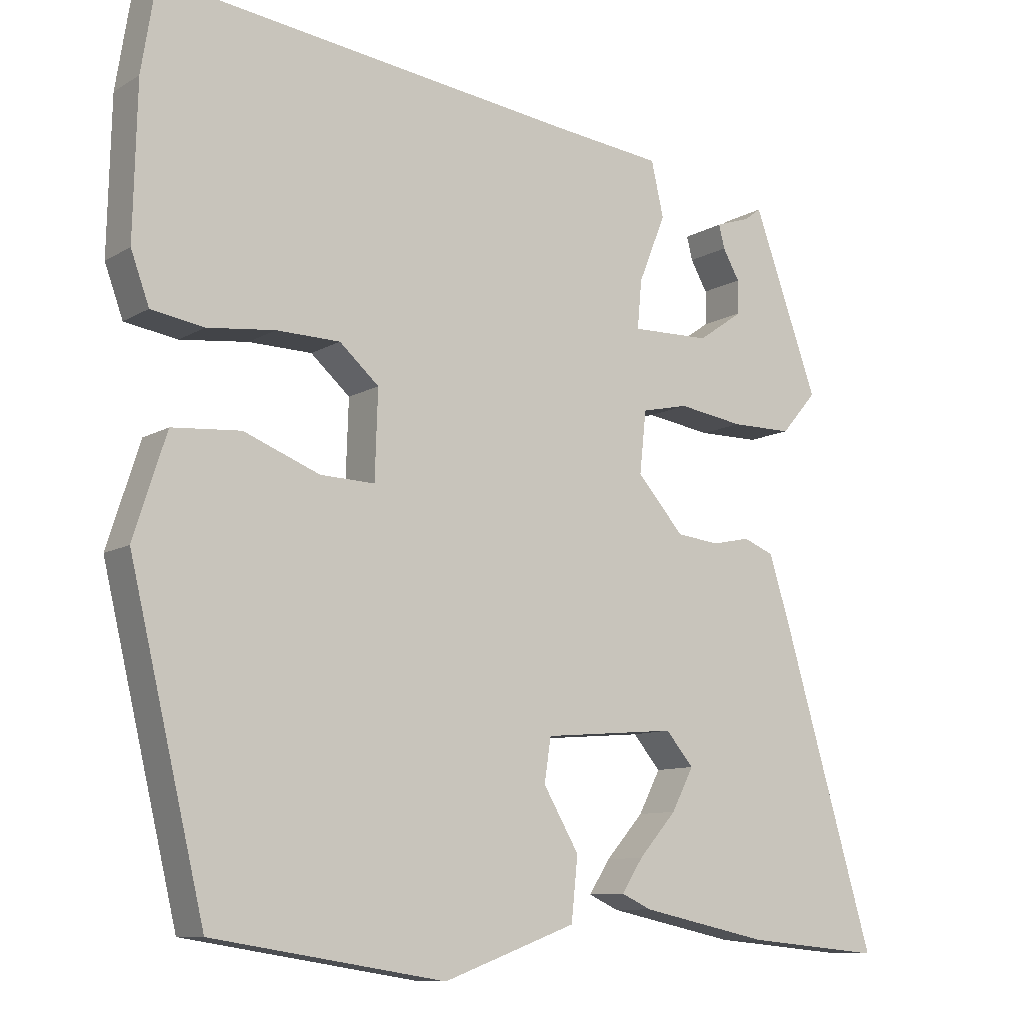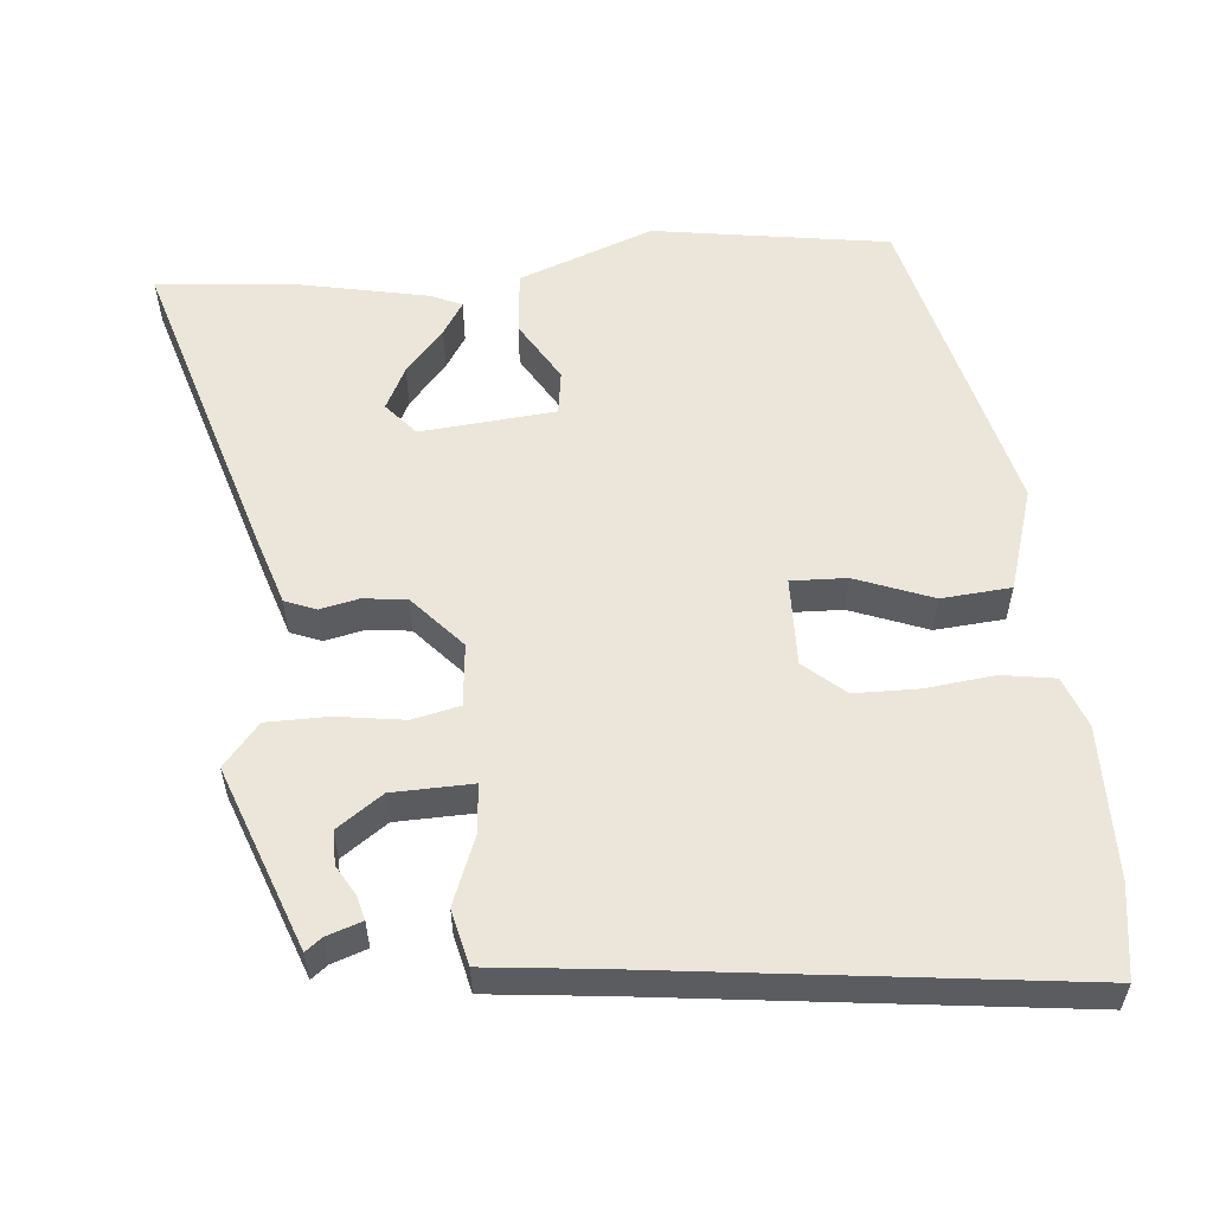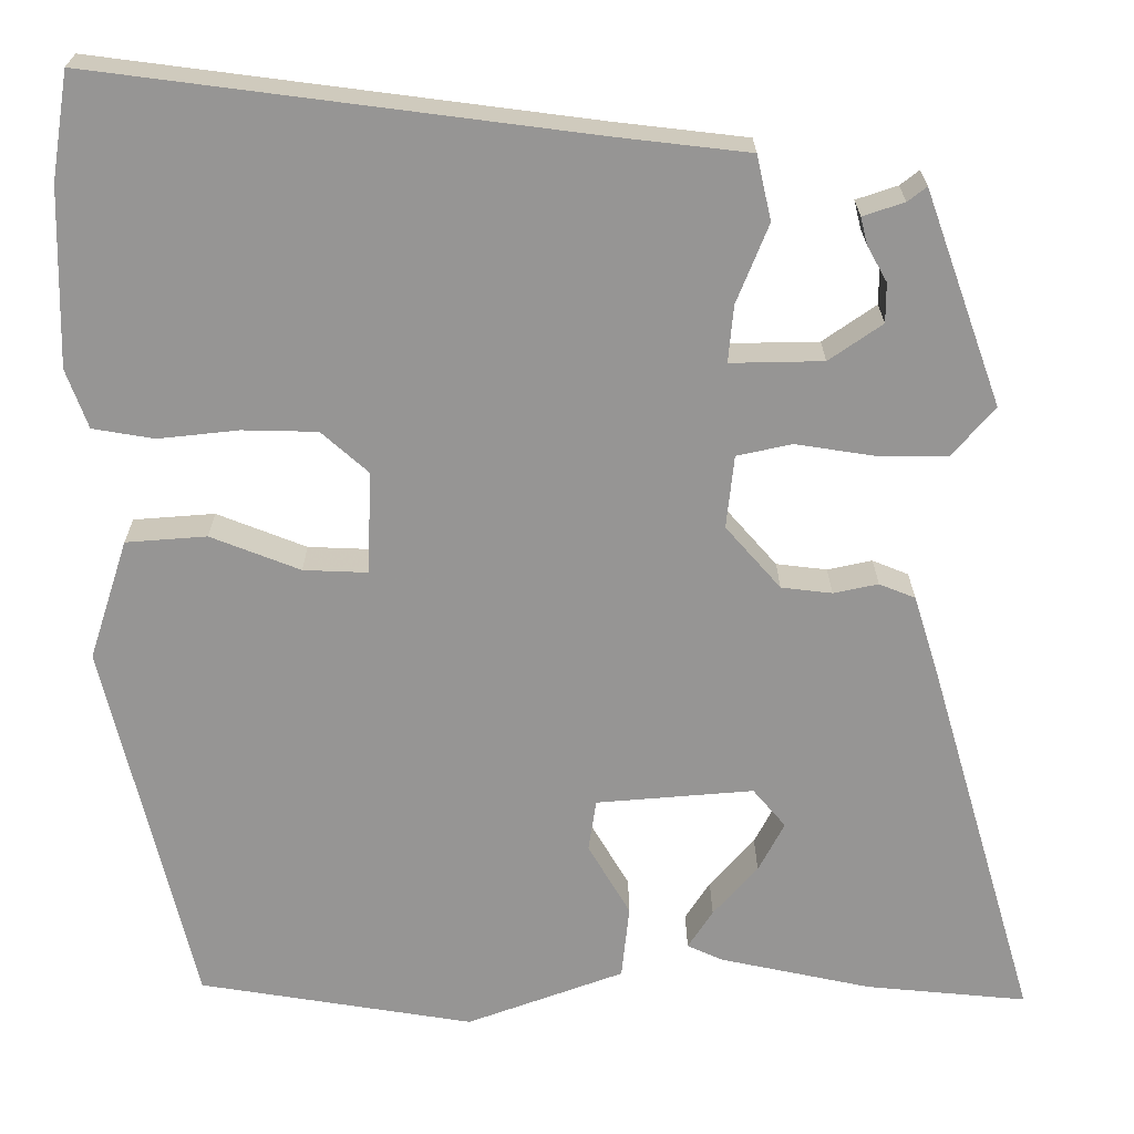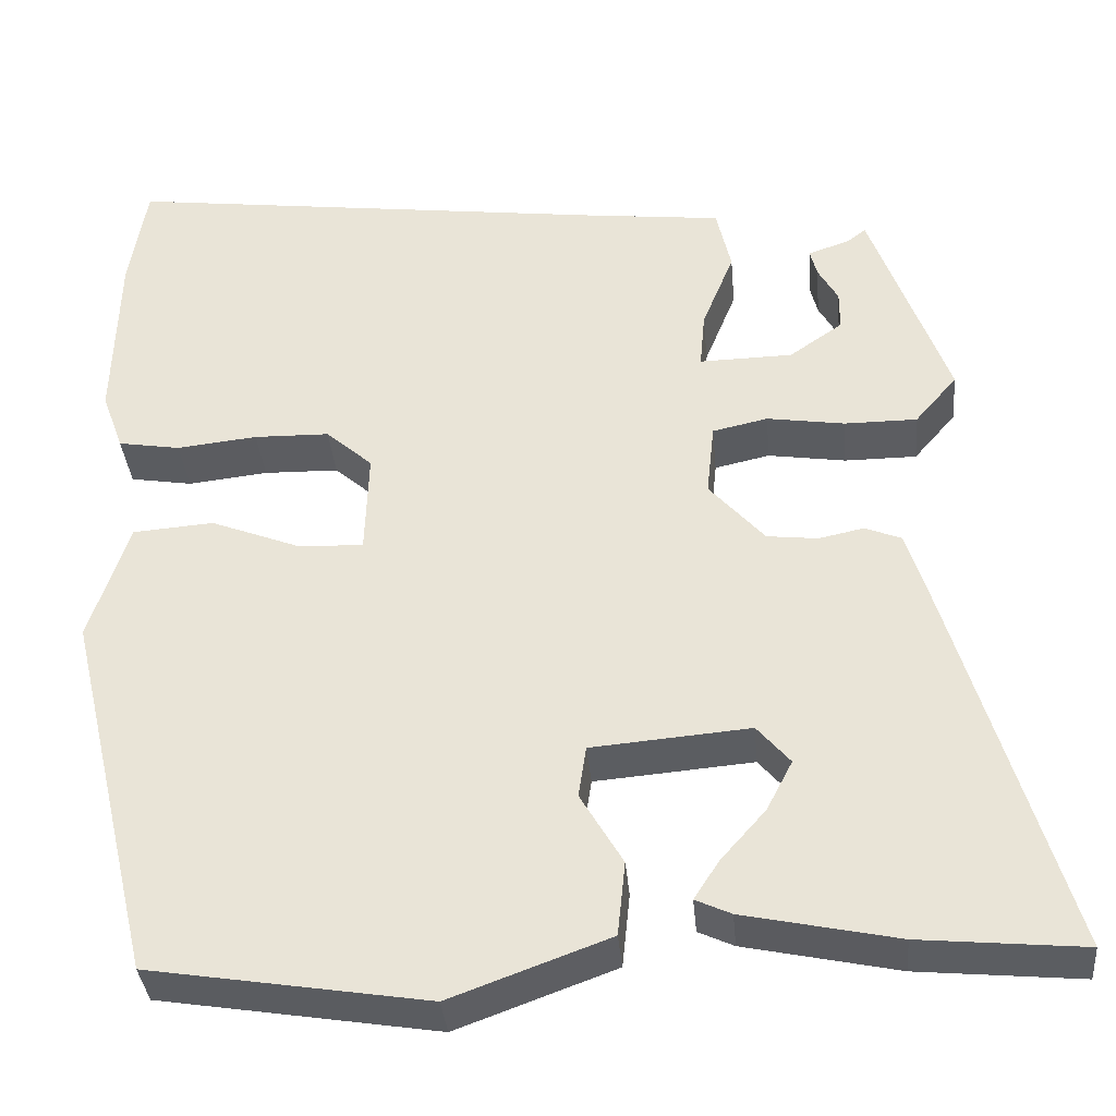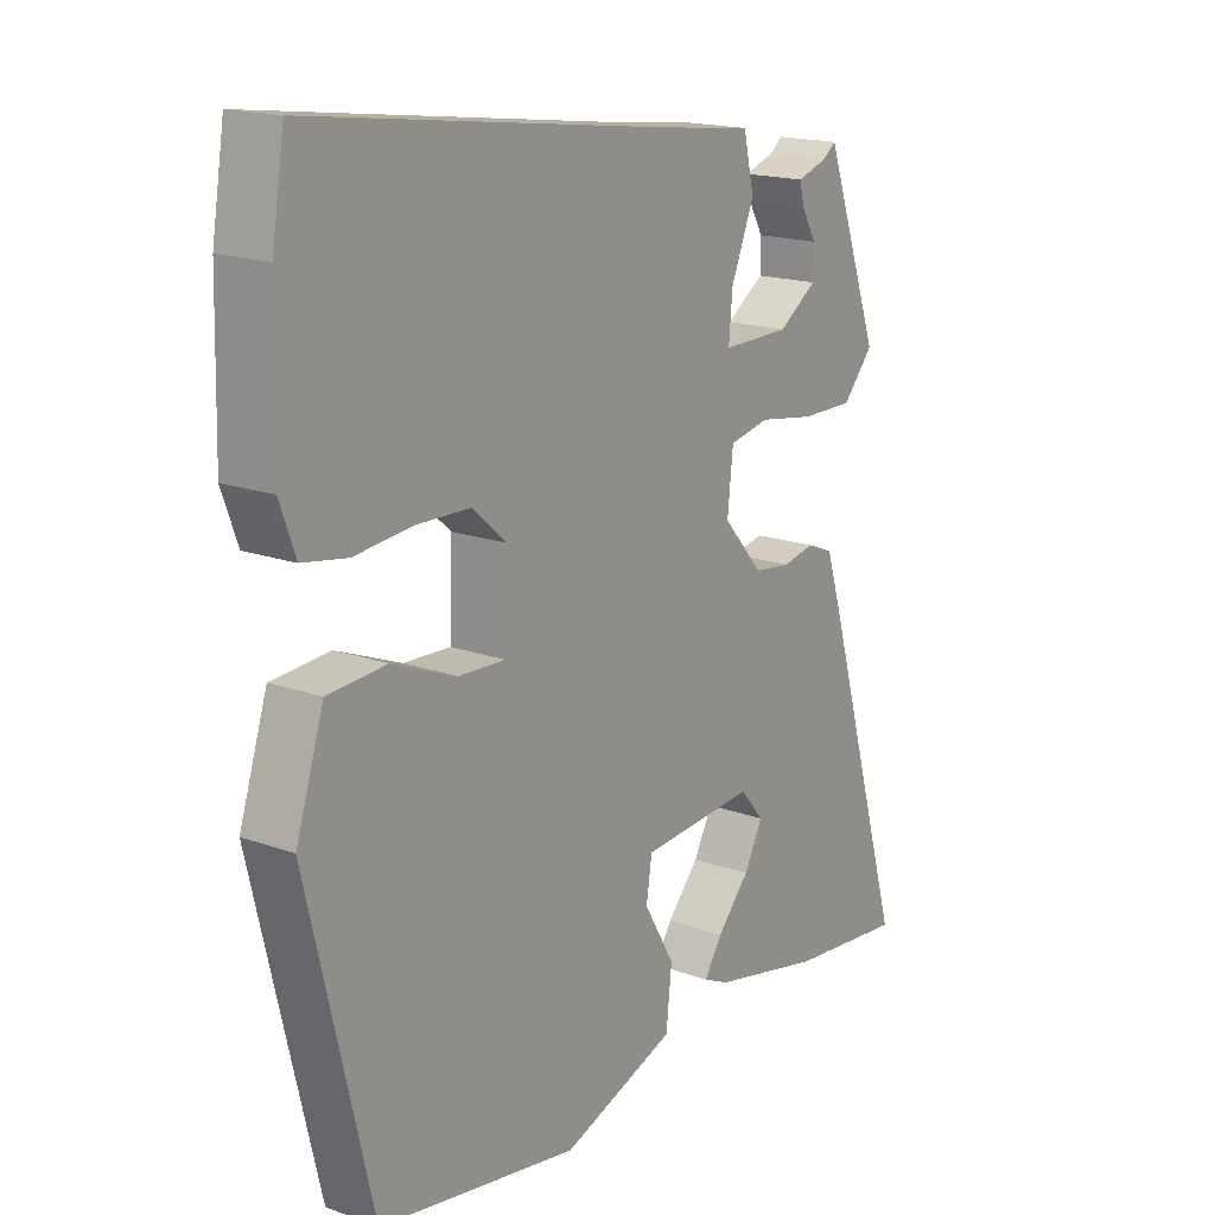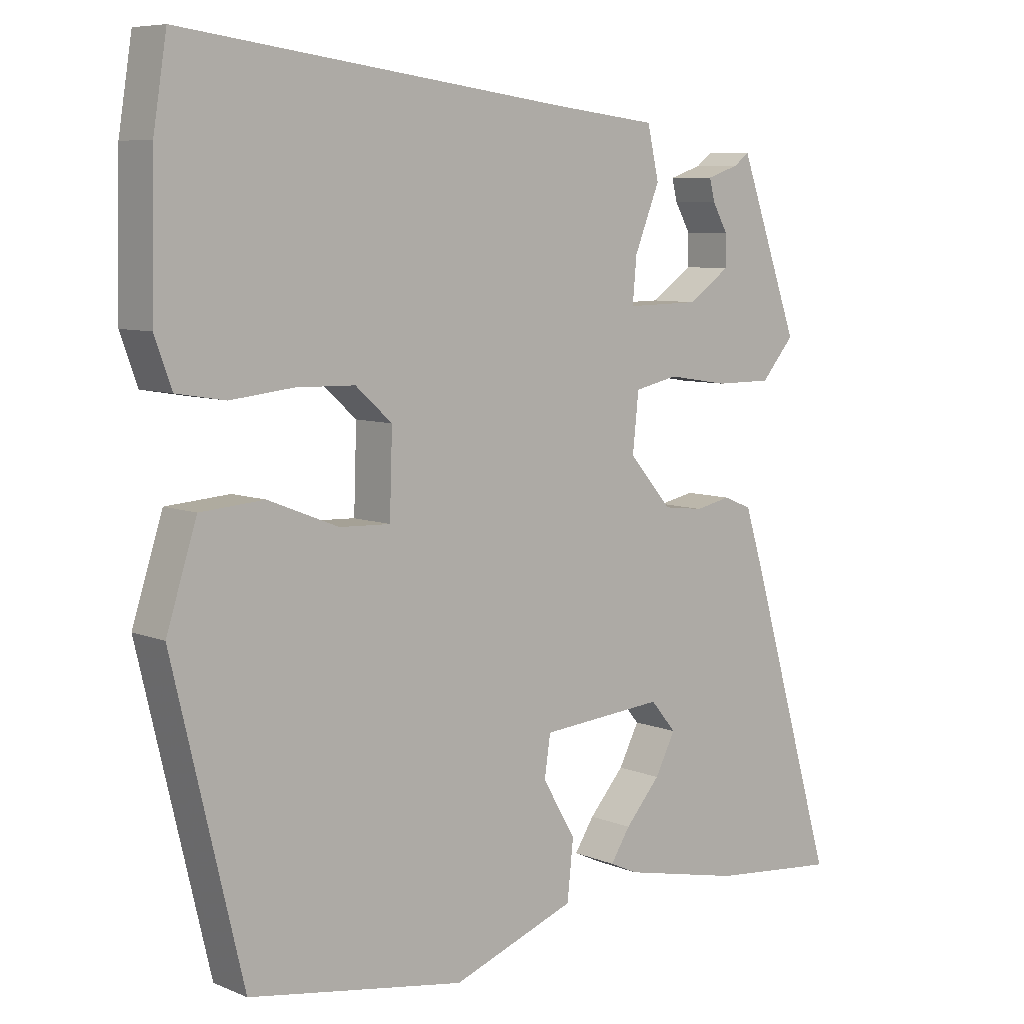
<metadata>
{"format":"obj","ext":"obj","renderer":"f3d","projection":"perspective","resolution":1024,"background":"white","views":[{"elev":-9.8,"azim":145.9,"up":"+Z"},{"elev":56.1,"azim":-5.7,"up":"+Y"},{"elev":22.4,"azim":179.8,"up":"+Z"},{"elev":-36.3,"azim":-174.8,"up":"+Z"},{"elev":17.2,"azim":125.7,"up":"+Z"},{"elev":7.4,"azim":139.0,"up":"+Z"}]}
</metadata>
<code>
v -0.407 0.07 -0.491
v -0.595 0.07 -0.509
v -0.468 0.07 -0.076
v -0.439 0.07 0.017
v -0.397 0.07 0.034
v -0.345 0.07 0.023
v -0.286 0.07 0.03
v -0.222 0.07 0.103
v -0.231 0.07 0.188
v -0.295 0.07 0.202
v -0.385 0.07 0.188
v -0.469 0.07 0.188
v -0.518 0.07 0.245
v -0.429 0.07 0.493
v -0.407 0.07 0.476
v -0.359 0.07 0.46
v -0.367 0.07 0.428
v -0.39 0.07 0.387
v -0.39 0.07 0.341
v -0.328 0.07 0.298
v -0.22 0.07 0.296
v -0.226 0.07 0.362
v -0.263 0.07 0.454
v -0.246 0.07 0.529
v -0.091 0.07 0.547
v 0.48 0.07 0.621
v 0.5 0.07 0.497
v 0.505 0.07 0.29
v 0.48 0.07 0.221
v 0.408 0.07 0.209
v 0.315 0.07 0.219
v 0.228 0.07 0.217
v 0.174 0.07 0.169
v 0.178 0.07 0.049
v 0.253 0.07 0.052
v 0.357 0.07 0.093
v 0.451 0.07 0.086
v 0.496 0.07 -0.054
v 0.393 0.07 -0.487
v 0.073 0.07 -0.539
v -0.11 0.07 -0.472
v -0.119 0.07 -0.386
v -0.07 0.07 -0.302
v -0.079 0.07 -0.242
v -0.262 0.07 -0.227
v -0.3 0.07 -0.272
v -0.27 0.07 -0.33
v -0.218 0.07 -0.389
v -0.189 0.07 -0.434
v -0.23 0.07 -0.453
v -0.407 0 -0.491
v -0.595 0 -0.509
v -0.468 0 -0.076
v -0.439 0 0.017
v -0.397 0 0.034
v -0.345 0 0.023
v -0.286 0 0.03
v -0.222 0 0.103
v -0.231 0 0.188
v -0.295 0 0.202
v -0.385 0 0.188
v -0.469 0 0.188
v -0.518 0 0.245
v -0.429 0 0.493
v -0.407 0 0.476
v -0.359 0 0.46
v -0.367 0 0.428
v -0.39 0 0.387
v -0.39 0 0.341
v -0.328 0 0.298
v -0.22 0 0.296
v -0.226 0 0.362
v -0.263 0 0.454
v -0.246 0 0.529
v -0.091 0 0.547
v 0.48 0 0.621
v 0.5 0 0.497
v 0.505 0 0.29
v 0.48 0 0.221
v 0.408 0 0.209
v 0.315 0 0.219
v 0.228 0 0.217
v 0.174 0 0.169
v 0.178 0 0.049
v 0.253 0 0.052
v 0.357 0 0.093
v 0.451 0 0.086
v 0.496 0 -0.054
v 0.393 0 -0.487
v 0.073 0 -0.539
v -0.11 0 -0.472
v -0.119 0 -0.386
v -0.07 0 -0.302
v -0.079 0 -0.242
v -0.262 0 -0.227
v -0.3 0 -0.272
v -0.27 0 -0.33
v -0.218 0 -0.389
v -0.189 0 -0.434
v -0.23 0 -0.453
f 47 48 49 50
f 46 47 50 1
f 40 41 42 43
f 40 43 44
f 39 40 44
f 38 39 44
f 35 36 37 38
f 34 35 38 44
f 33 34 44 45
f 28 29 30 31
f 28 31 32
f 25 26 27 28
f 25 28 32
f 22 23 24 25
f 21 22 25 32
f 20 21 32 33
f 15 16 17 18
f 15 18 19
f 14 15 19
f 13 14 19
f 10 11 12 13
f 10 13 19 20
f 3 4 5 6
f 3 6 7
f 46 1 2 3
f 45 46 3 7
f 9 10 20 33
f 8 9 33
f 7 8 33 45
f 100 99 98 97
f 51 100 97 96
f 93 92 91 90
f 94 93 90
f 94 90 89
f 94 89 88
f 88 87 86 85
f 94 88 85 84
f 95 94 84 83
f 81 80 79 78
f 82 81 78
f 78 77 76 75
f 82 78 75
f 75 74 73 72
f 82 75 72 71
f 83 82 71 70
f 68 67 66 65
f 69 68 65
f 69 65 64
f 69 64 63
f 63 62 61 60
f 70 69 63 60
f 56 55 54 53
f 57 56 53
f 53 52 51 96
f 57 53 96 95
f 83 70 60 59
f 83 59 58
f 95 83 58 57
f 1 51 52 2
f 2 52 53 3
f 3 53 54 4
f 4 54 55 5
f 5 55 56 6
f 6 56 57 7
f 7 57 58 8
f 8 58 59 9
f 9 59 60 10
f 10 60 61 11
f 11 61 62 12
f 12 62 63 13
f 13 63 64 14
f 14 64 65 15
f 15 65 66 16
f 16 66 67 17
f 17 67 68 18
f 18 68 69 19
f 19 69 70 20
f 20 70 71 21
f 21 71 72 22
f 22 72 73 23
f 23 73 74 24
f 24 74 75 25
f 25 75 76 26
f 26 76 77 27
f 27 77 78 28
f 28 78 79 29
f 29 79 80 30
f 30 80 81 31
f 31 81 82 32
f 32 82 83 33
f 33 83 84 34
f 34 84 85 35
f 35 85 86 36
f 36 86 87 37
f 37 87 88 38
f 38 88 89 39
f 39 89 90 40
f 40 90 91 41
f 41 91 92 42
f 42 92 93 43
f 43 93 94 44
f 44 94 95 45
f 45 95 96 46
f 46 96 97 47
f 47 97 98 48
f 48 98 99 49
f 49 99 100 50
f 50 100 51 1

</code>
